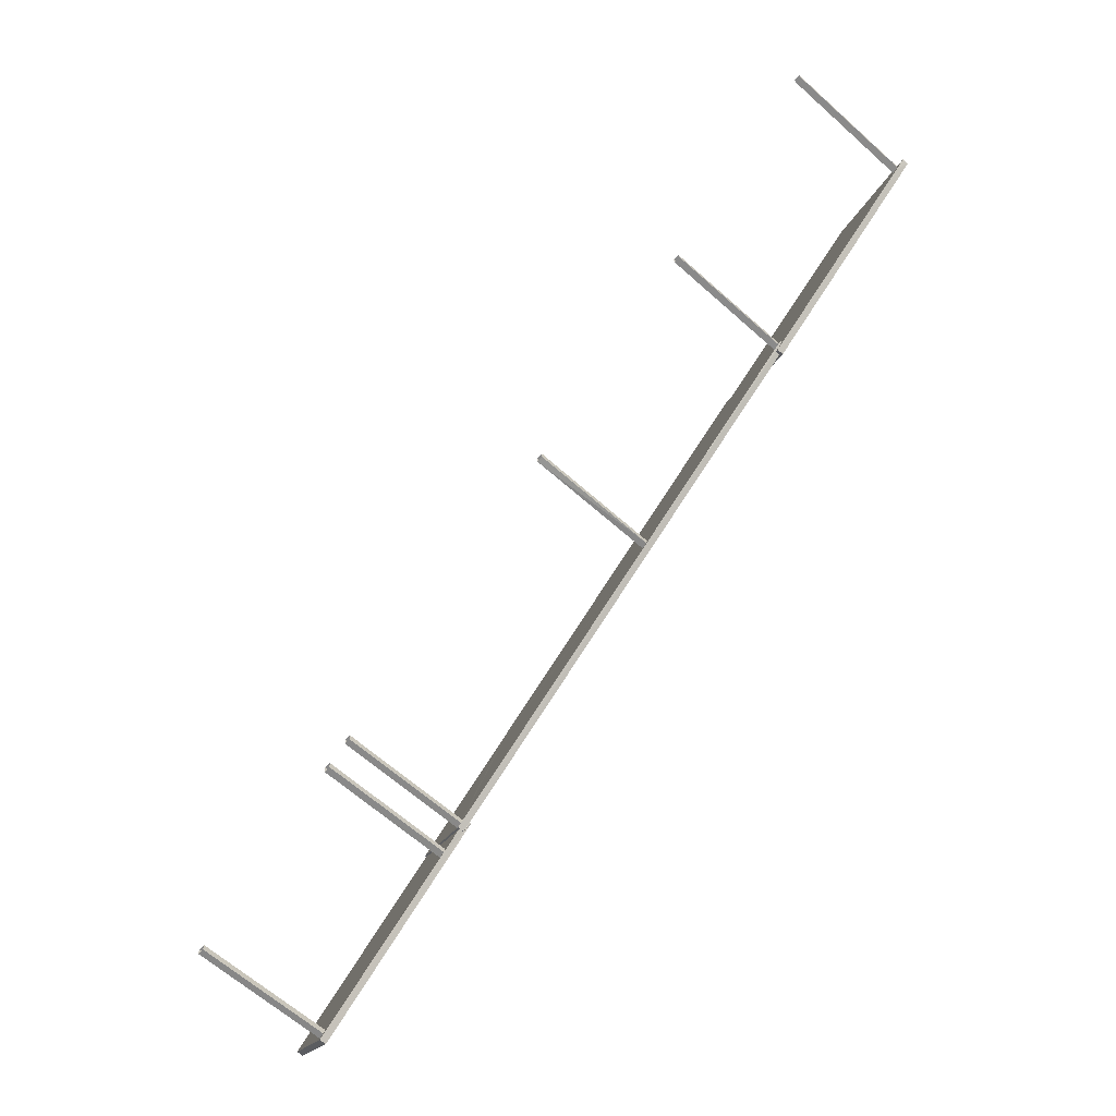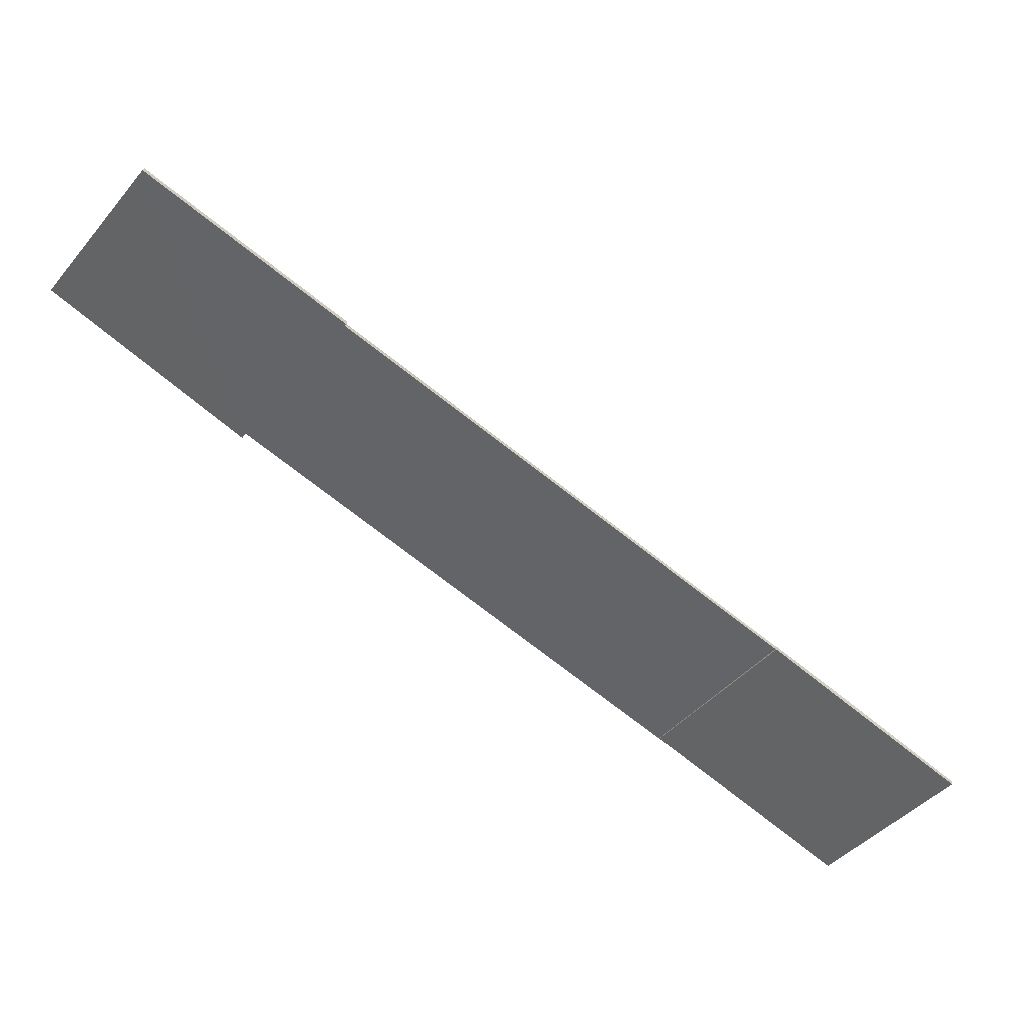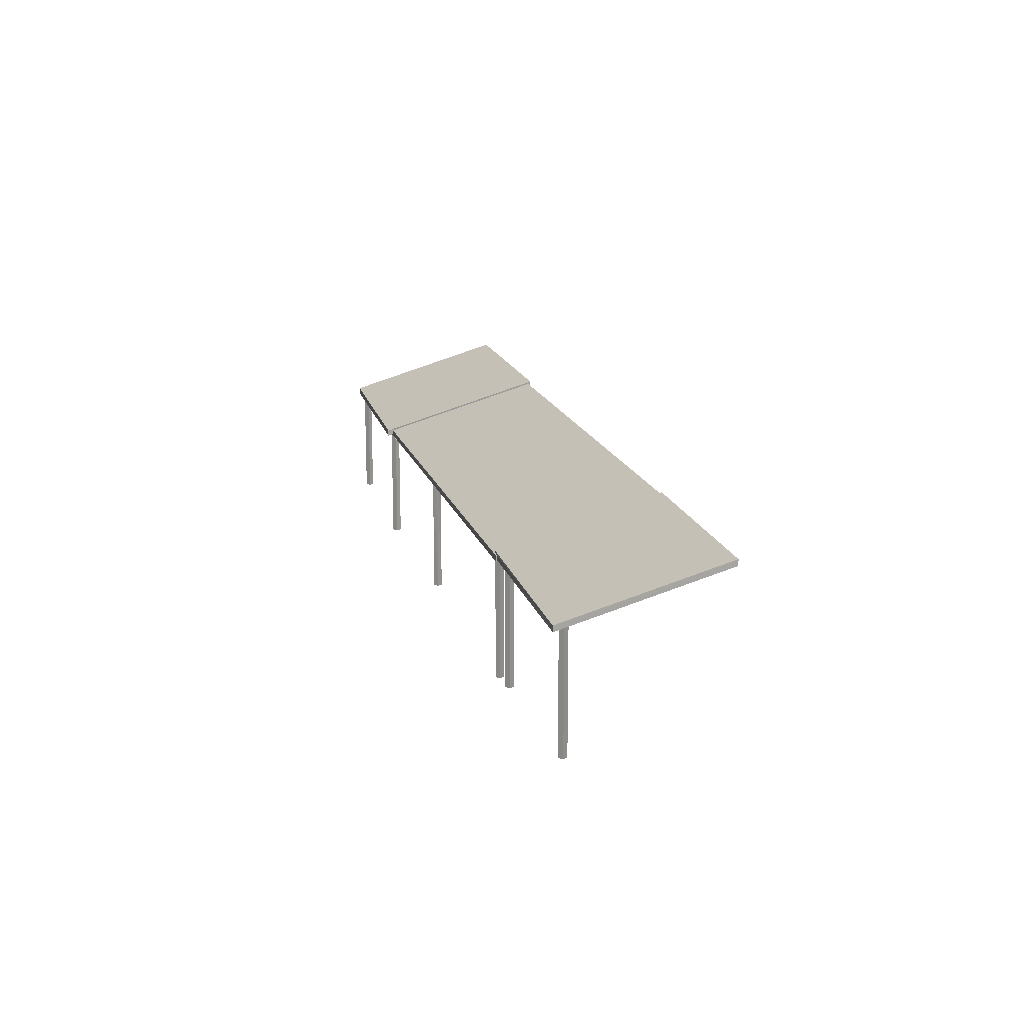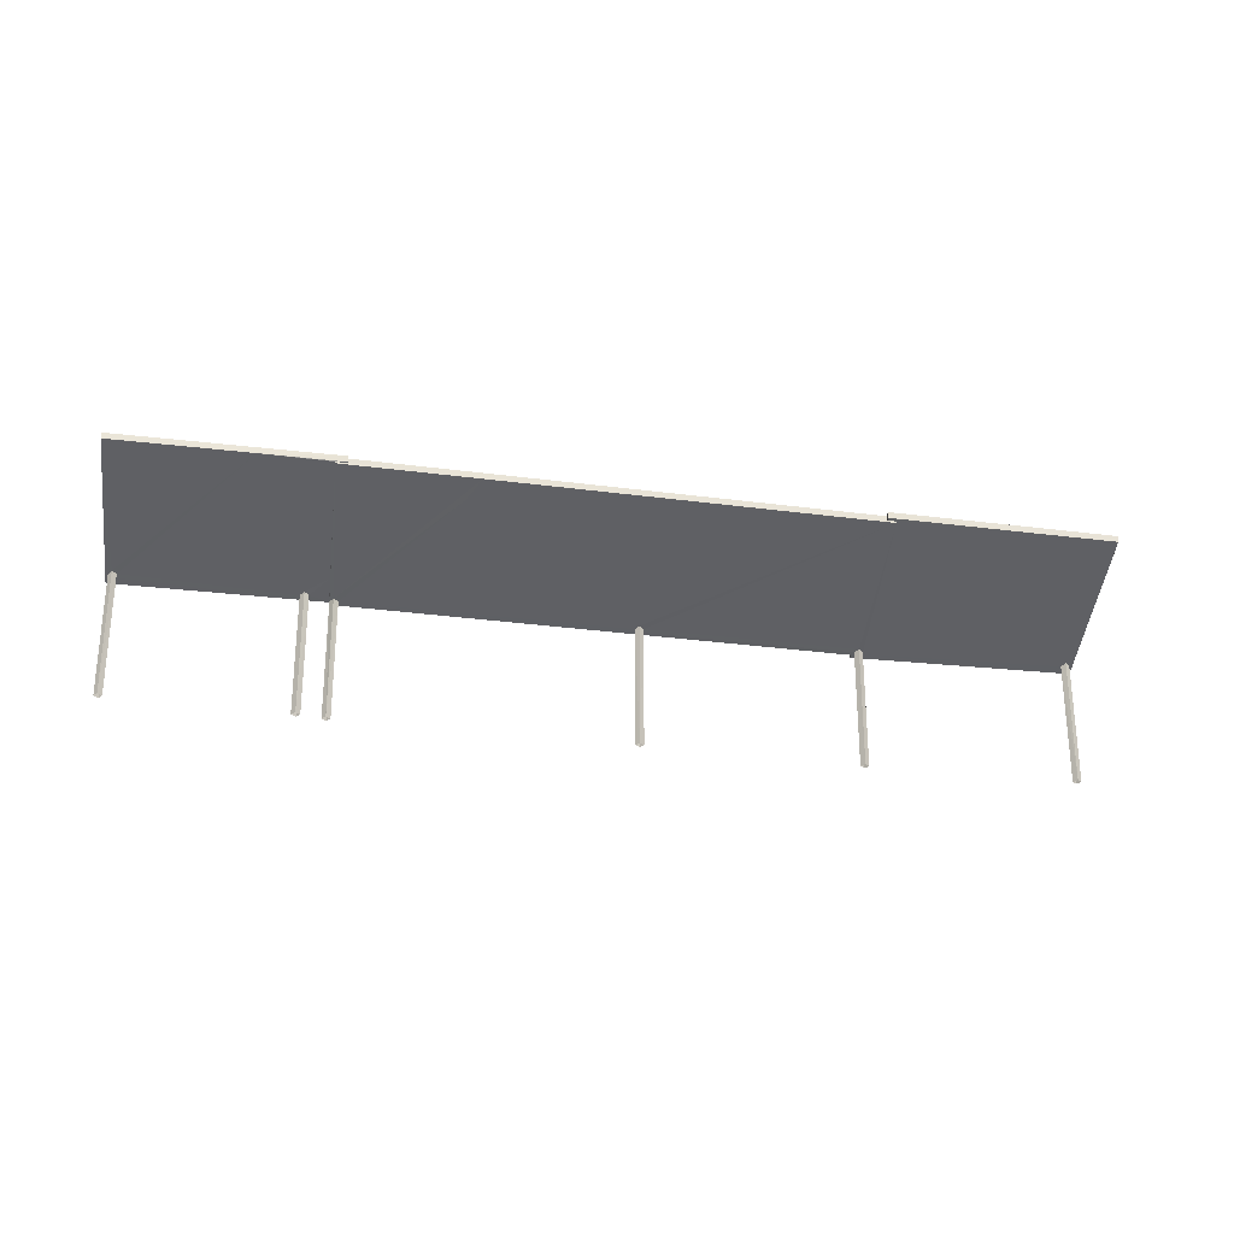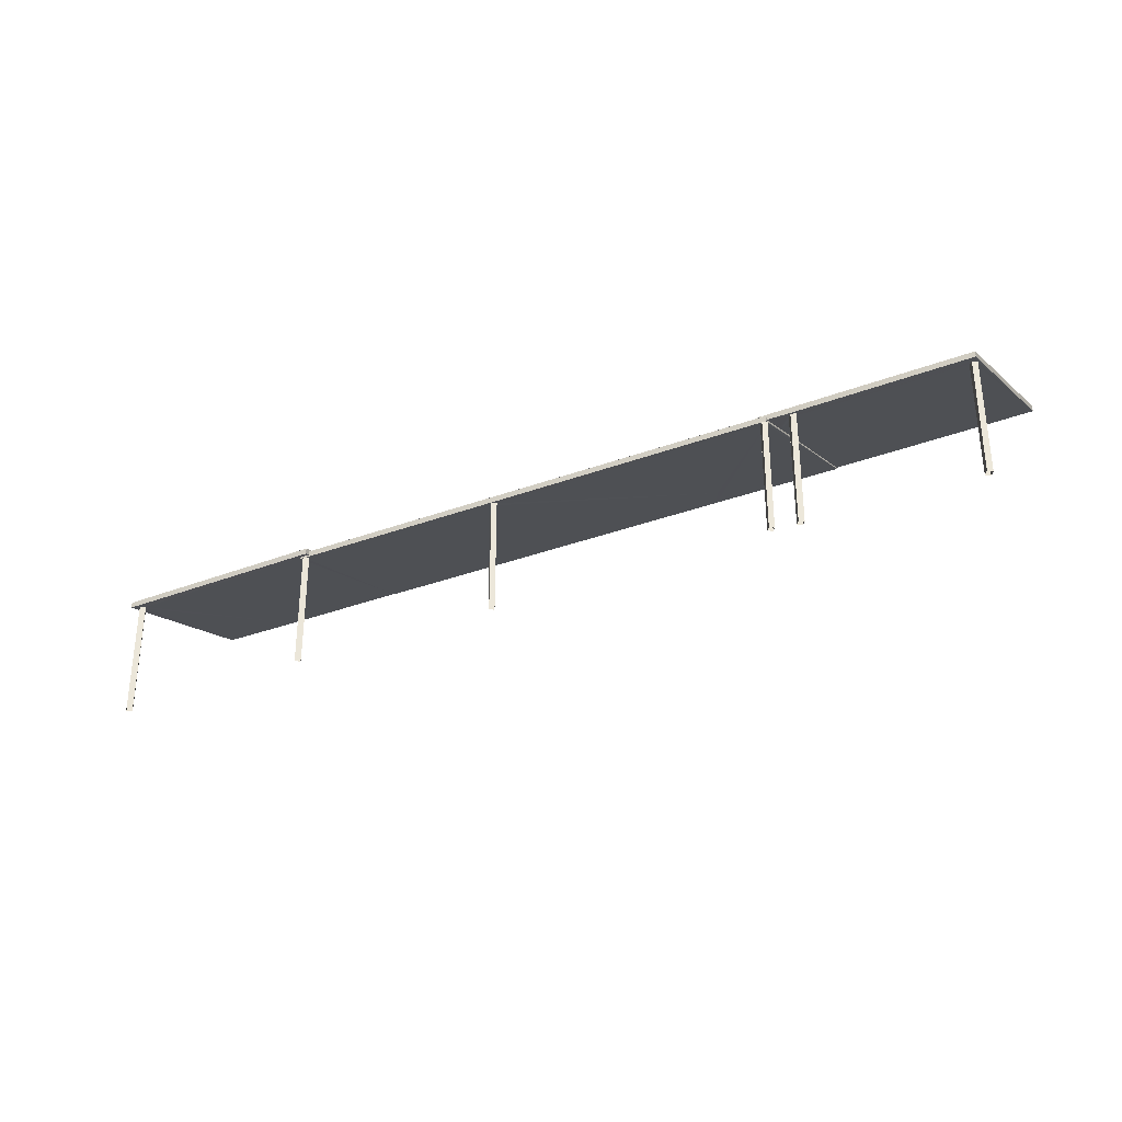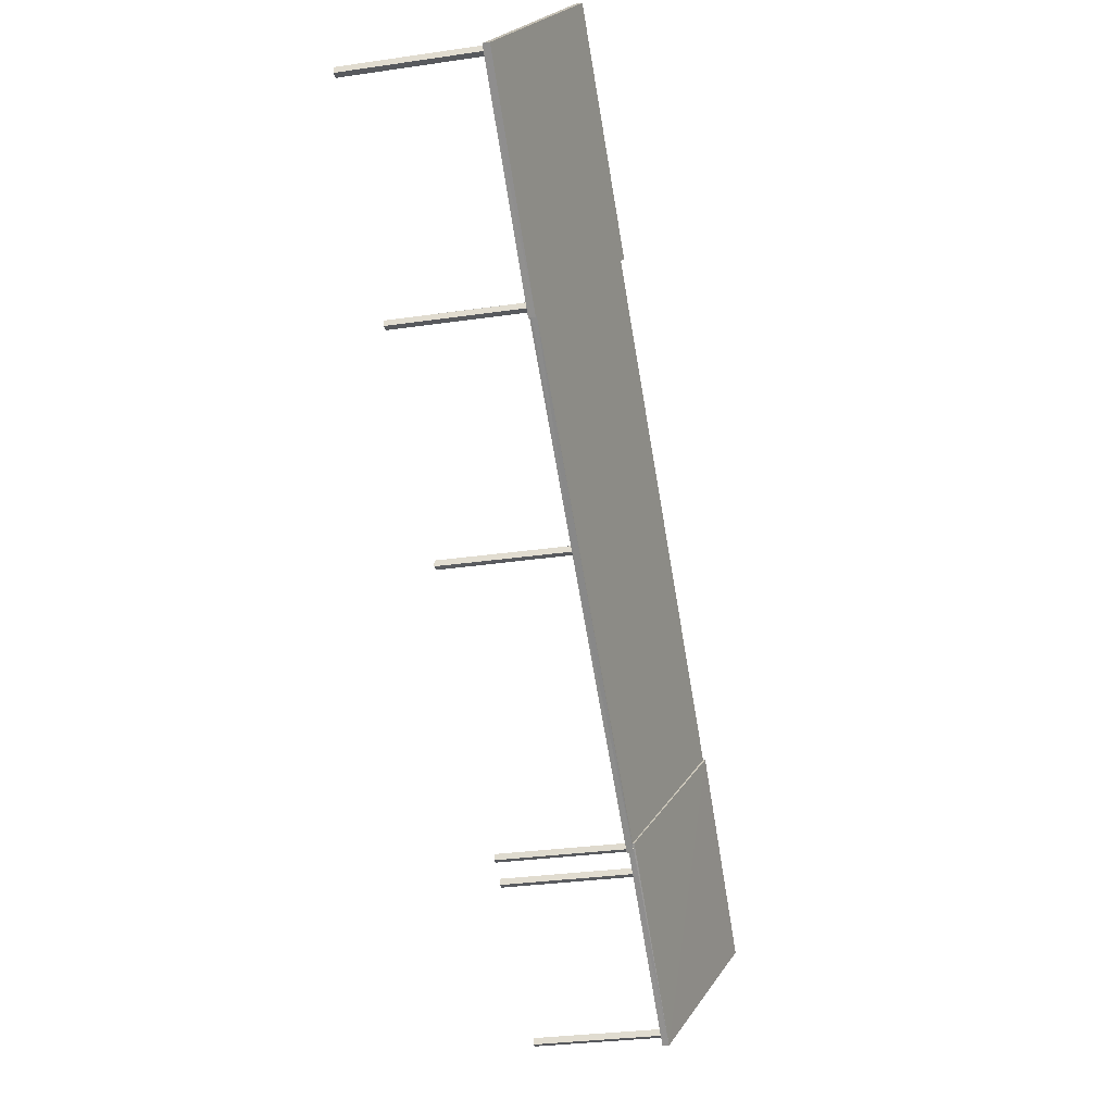
<metadata>
{"format":"obj","ext":"obj","renderer":"f3d","projection":"perspective","resolution":1024,"background":"white","views":[{"elev":-62.4,"azim":-132.4,"up":"+Y"},{"elev":21.9,"azim":6.9,"up":"+Y"},{"elev":16.7,"azim":38.4,"up":"+Z"},{"elev":-29.2,"azim":131.8,"up":"+Z"},{"elev":-34.3,"azim":-10.4,"up":"+Z"},{"elev":-29.6,"azim":-77.9,"up":"+Y"}]}
</metadata>
<code>
v -8.924e+04 -9.996e+04 4.224
v -8.924e+04 -9.997e+04 4.224
v -8.924e+04 -9.996e+04 4.224
v -8.924e+04 -9.997e+04 4.224
v -8.924e+04 -9.996e+04 4.224
v -8.924e+04 -9.996e+04 4.224
v -8.924e+04 -9.996e+04 4.224
v -8.924e+04 -9.996e+04 4.224
v -8.923e+04 -9.997e+04 4.224
v -8.923e+04 -9.997e+04 4.224
v -8.923e+04 -9.997e+04 4.224
v -8.923e+04 -9.997e+04 4.224
v -8.923e+04 -9.997e+04 4.224
v -8.923e+04 -9.997e+04 4.224
v -8.923e+04 -9.997e+04 4.224
v -8.923e+04 -9.997e+04 4.224
v -8.924e+04 -9.996e+04 4.224
v -8.924e+04 -9.996e+04 4.224
v -8.924e+04 -9.996e+04 4.224
v -8.924e+04 -9.996e+04 4.224
v -8.923e+04 -9.997e+04 4.224
v -8.923e+04 -9.997e+04 4.224
v -8.923e+04 -9.997e+04 4.224
v -8.923e+04 -9.997e+04 4.224
v -8.923e+04 -9.997e+04 7.141
v -8.923e+04 -9.997e+04 7.197
v -8.923e+04 -9.997e+04 7.223
v -8.923e+04 -9.997e+04 7.232
v -8.923e+04 -9.997e+04 8.36
v -8.923e+04 -9.997e+04 7.257
v -8.922e+04 -9.997e+04 8.346
v -8.923e+04 -9.997e+04 7.141
v -8.924e+04 -9.997e+04 7.118
v -8.924e+04 -9.996e+04 7.118
v -8.924e+04 -9.996e+04 7.118
v -8.923e+04 -9.997e+04 7.153
v -8.923e+04 -9.997e+04 8.139
v -8.923e+04 -9.997e+04 7.179
v -8.924e+04 -9.996e+04 7.153
v -8.924e+04 -9.996e+04 8.323
v -8.924e+04 -9.996e+04 7.179
v -8.924e+04 -9.996e+04 7.197
v -8.923e+04 -9.996e+04 8.323
v -8.924e+04 -9.997e+04 7.137
v -8.924e+04 -9.996e+04 7.144
v -8.924e+04 -9.997e+04 7.162
v -8.924e+04 -9.996e+04 7.153
v -8.924e+04 -9.996e+04 7.171
v -8.924e+04 -9.996e+04 7.162
v -8.924e+04 -9.996e+04 7.165
v -8.924e+04 -9.996e+04 7.204
v -8.924e+04 -9.996e+04 7.266
v -8.924e+04 -9.996e+04 7.239
v -8.923e+04 -9.997e+04 8.36
v -8.923e+04 -9.997e+04 8.368
v -8.923e+04 -9.997e+04 8.36
v -8.923e+04 -9.997e+04 7.16
v -8.923e+04 -9.997e+04 7.234
v -8.923e+04 -9.997e+04 7.379
v -8.923e+04 -9.997e+04 7.208
v -8.923e+04 -9.997e+04 7.174
v -8.923e+04 -9.997e+04 7.199
v -8.923e+04 -9.997e+04 7.119
v -8.923e+04 -9.997e+04 7.118
v -8.923e+04 -9.997e+04 7.144
v -8.923e+04 -9.997e+04 8.323
v -8.923e+04 -9.997e+04 7.162
v -8.924e+04 -9.996e+04 8.393
v -8.924e+04 -9.996e+04 8.391
v -8.924e+04 -9.996e+04 7.264
v -8.924e+04 -9.996e+04 7.162
v -8.924e+04 -9.996e+04 7.162
v -8.924e+04 -9.996e+04 7.119
v -8.924e+04 -9.996e+04 7.196
v -8.924e+04 -9.996e+04 7.23
v -8.924e+04 -9.996e+04 7.196
v -8.924e+04 -9.996e+04 8.388
v -8.924e+04 -9.996e+04 8.367
v -8.924e+04 -9.996e+04 8.367
v -8.924e+04 -9.996e+04 7.197
v -8.923e+04 -9.997e+04 7.291
v -8.923e+04 -9.997e+04 8.518
v -8.923e+04 -9.997e+04 7.313
v -8.922e+04 -9.997e+04 8.496
v -8.924e+04 -9.996e+04 7.269
v -8.924e+04 -9.996e+04 8.543
v -8.924e+04 -9.996e+04 7.315
v -8.924e+04 -9.996e+04 8.538
v -8.923e+04 -9.997e+04 7.268
v -8.923e+04 -9.997e+04 7.275
v -8.923e+04 -9.997e+04 7.276
v -8.924e+04 -9.996e+04 7.268
v -8.923e+04 -9.997e+04 7.269
v -8.923e+04 -9.997e+04 8.473
v -8.924e+04 -9.996e+04 8.473
v -8.923e+04 -9.997e+04 7.276
v -8.923e+04 -9.997e+04 7.276
v -8.923e+04 -9.997e+04 7.279
v -8.923e+04 -9.997e+04 7.279
v -8.923e+04 -9.997e+04 7.279
f 1 2 3
f 1 4 2
f 5 6 7
f 5 8 6
f 9 10 11
f 12 9 11
f 13 14 15
f 16 13 15
f 17 18 19
f 17 20 18
f 21 22 23
f 24 21 23
f 25 26 27
f 28 29 30
f 27 30 31
f 32 25 27
f 30 29 31
f 32 27 31
f 33 34 35
f 36 37 38
f 39 40 41
f 42 40 43
f 44 33 45
f 37 46 42
f 38 37 43
f 35 34 47
f 44 45 48
f 48 40 42
f 45 41 48
f 33 35 45
f 48 41 40
f 37 42 43
f 49 50 51
f 50 52 53
f 51 50 53
f 54 55 29
f 54 56 55
f 25 57 26
f 28 58 29
f 57 28 26
f 59 54 29
f 58 60 59
f 61 62 57
f 28 62 58
f 58 59 29
f 28 57 62
f 46 33 44
f 33 63 64
f 64 65 66
f 66 38 43
f 46 37 36
f 66 65 38
f 63 65 64
f 33 36 63
f 46 36 33
f 57 67 61
f 59 60 67
f 67 60 61
f 68 69 70
f 68 70 52
f 71 72 73
f 69 74 75
f 49 71 73
f 70 53 52
f 76 71 74
f 51 75 49
f 70 69 75
f 74 71 75
f 75 71 49
f 77 78 79
f 77 79 69
f 80 74 69
f 79 80 69
f 81 82 83
f 81 84 82
f 85 86 87
f 85 88 86
f 89 90 91
f 92 89 93
f 94 95 96
f 95 92 96
f 97 96 93
f 89 91 93
f 96 92 93
f 98 99 100
f 77 69 88
f 69 68 86
f 69 86 88
f 51 7 6
f 51 53 7
f 31 81 32
f 31 84 81
f 56 94 55
f 94 96 83
f 55 94 82
f 94 83 82
f 44 2 4
f 46 44 4
f 60 24 23
f 60 58 24
f 27 9 12
f 30 27 12
f 90 89 67
f 89 64 67
f 59 66 54
f 59 64 66
f 67 64 59
f 63 16 15
f 65 63 15
f 82 84 29
f 82 29 55
f 84 31 29
f 53 5 7
f 53 70 5
f 51 6 8
f 75 51 8
f 71 47 34
f 71 76 47
f 68 52 86
f 52 50 87
f 86 52 87
f 57 90 67
f 97 99 96
f 99 83 96
f 83 90 81
f 32 81 25
f 25 81 57
f 91 90 98
f 99 98 83
f 81 90 57
f 98 90 83
f 62 21 24
f 58 62 24
f 61 23 22
f 61 60 23
f 91 98 100
f 93 91 100
f 80 40 39
f 80 79 40
f 46 4 1
f 42 46 1
f 63 13 16
f 63 36 13
f 65 15 14
f 38 65 14
f 50 49 87
f 87 49 85
f 49 73 85
f 44 3 2
f 44 48 3
f 61 22 21
f 62 61 21
f 97 100 99
f 97 93 100
f 41 20 39
f 80 39 74
f 39 17 74
f 20 17 39
f 75 8 5
f 70 75 5
f 78 77 95
f 77 88 95
f 72 92 85
f 72 85 73
f 92 88 85
f 95 88 92
f 26 10 9
f 27 26 9
f 35 19 18
f 45 35 18
f 36 14 13
f 36 38 14
f 19 35 17
f 17 47 74
f 74 47 76
f 35 47 17
f 28 12 11
f 28 30 12
f 71 34 72
f 92 72 33
f 89 92 33
f 89 33 64
f 72 34 33
f 48 1 3
f 48 42 1
f 94 43 95
f 43 78 95
f 78 40 79
f 43 40 78
f 54 66 56
f 43 94 56
f 66 43 56
f 45 18 20
f 41 45 20
f 26 11 10
f 26 28 11

</code>
